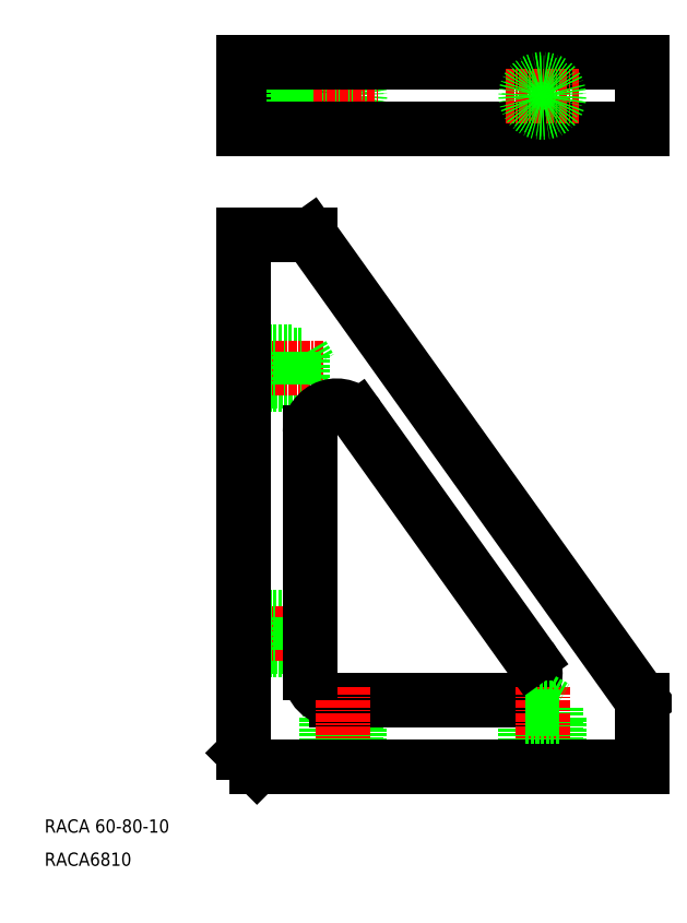
<metadata>
{"format":"dxf","ext":"dxf","renderer":"ezdxf+matplotlib","layout":"modelspace","background":"white","min_lineweight":24,"dpi":150}
</metadata>
<code>
0
SECTION
2
ENTITIES
0
INSERT
8
0
2
*U2
10
0
20
0
30
0
0
TEXT
8
0
10
8515
20
31.77
30
0
40
2
1
RACA6810
0
TEXT
8
0
10
8515
20
36.77
30
0
40
2
1
RACA 60-80-10
0
LINE
8
0
10
8605
20
152.8
30
0
11
8605
21
142.8
31
0
0
LINE
8
CENTER
10
8590
20
153.8
30
0
11
8590
21
141.8
31
0
0
LINE
8
CENTER
10
8557
20
147.8
30
0
11
8542
21
147.8
31
0
0
LINE
8
0
10
8545
20
149.8
30
0
11
8553
21
149.8
31
0
0
LINE
8
0
10
8545
20
150.3
30
0
11
8552
21
150.3
31
0
0
LINE
8
0
10
8553
20
145.8
30
0
11
8545
21
145.8
31
0
0
LINE
8
0
10
8545
20
145.3
30
0
11
8552
21
145.3
31
0
0
LINE
8
0
10
8545
20
152.8
30
0
11
8545
21
142.8
31
0
0
LINE
8
CENTER
10
8560
20
153.8
30
0
11
8560
21
141.8
31
0
0
LINE
8
0
10
8555
20
152.8
30
0
11
8555
21
142.8
31
0
0
CIRCLE
8
0
10
8560
20
147.8
30
0
40
2
0
CIRCLE
8
0
10
8560
20
147.8
30
0
40
2.5
0
LINE
8
0
10
8552
20
150.3
30
0
11
8552
21
145.3
31
0
0
LINE
8
0
10
8553
20
149.8
30
0
11
8553
21
145.8
31
0
0
LINE
8
0
10
8555
20
147.8
30
0
11
8553
21
145.8
31
0
0
LINE
8
0
10
8553
20
149.8
30
0
11
8555
21
147.8
31
0
0
LINE
8
CENTER
10
8555
20
147.8
30
0
11
8565
21
147.8
31
0
0
LINE
8
0
10
8545
20
104.3
30
0
11
8552
21
104.3
31
0
0
LINE
8
0
10
8545
20
109.3
30
0
11
8552
21
109.3
31
0
0
LINE
8
0
10
8545
20
108.8
30
0
11
8553
21
108.8
31
0
0
LINE
8
0
10
8553
20
104.8
30
0
11
8545
21
104.8
31
0
0
LINE
8
CENTER
10
8557
20
106.8
30
0
11
8542
21
106.8
31
0
0
LINE
8
0
10
8552
20
109.3
30
0
11
8552
21
104.3
31
0
0
LINE
8
0
10
8553
20
108.8
30
0
11
8553
21
104.8
31
0
0
LINE
8
0
10
8555
20
106.8
30
0
11
8553
21
104.8
31
0
0
LINE
8
0
10
8553
20
108.8
30
0
11
8555
21
106.8
31
0
0
LINE
8
0
10
8545
20
126.8
30
0
11
8555
21
126.8
31
0
0
ARC
8
0
10
8559
20
97.09
30
0
40
4
50
35.54
51
180
0
LINE
8
0
10
8605
20
142.8
30
0
11
8545
21
142.8
31
0
0
LINE
8
0
10
8545
20
152.8
30
0
11
8605
21
152.8
31
0
0
LINE
8
CENTER
10
8584
20
147.8
30
0
11
8595
21
147.8
31
0
0
CIRCLE
8
0
10
8590
20
147.8
30
0
40
2
0
CIRCLE
8
0
10
8590
20
147.8
30
0
40
2.5
0
LINE
8
0
10
8592
20
46.77
30
0
11
8592
21
54.27
31
0
0
LINE
8
0
10
8592
20
55.62
30
0
11
8592
21
46.77
31
0
0
LINE
8
0
10
8605
20
46.77
30
0
11
8605
21
56.77
31
0
0
LINE
8
0
10
8587
20
46.77
30
0
11
8587
21
54.27
31
0
0
LINE
8
0
10
8588
20
46.77
30
0
11
8588
21
55.62
31
0
0
LINE
8
0
10
8588
20
55.62
30
0
11
8590
21
56.77
31
0
0
ARC
8
0
10
8584
20
60.77
30
0
40
4
50
270
51
35.54
0
LINE
8
0
10
8545
20
64.27
30
0
11
8552
21
64.27
31
0
0
LINE
8
0
10
8545
20
69.27
30
0
11
8552
21
69.27
31
0
0
LINE
8
0
10
8545
20
68.77
30
0
11
8553
21
68.77
31
0
0
LINE
8
0
10
8553
20
64.77
30
0
11
8545
21
64.77
31
0
0
LINE
8
CENTER
10
8557
20
66.77
30
0
11
8542
21
66.77
31
0
0
LINE
8
0
10
8545
20
48.77
30
0
11
8547
21
46.77
31
0
0
LINE
8
0
10
8562
20
46.77
30
0
11
8562
21
54.27
31
0
0
LINE
8
0
10
8557
20
46.77
30
0
11
8557
21
54.27
31
0
0
LINE
8
0
10
8558
20
46.77
30
0
11
8558
21
55.62
31
0
0
LINE
8
0
10
8562
20
55.62
30
0
11
8562
21
46.77
31
0
0
LINE
8
0
10
8553
20
68.77
30
0
11
8555
21
66.77
31
0
0
LINE
8
0
10
8552
20
69.27
30
0
11
8552
21
64.27
31
0
0
LINE
8
0
10
8553
20
68.77
30
0
11
8553
21
64.77
31
0
0
LINE
8
0
10
8557
20
54.27
30
0
11
8562
21
54.27
31
0
0
LINE
8
0
10
8558
20
55.62
30
0
11
8562
21
55.62
31
0
0
LINE
8
0
10
8560
20
56.77
30
0
11
8562
21
55.62
31
0
0
LINE
8
0
10
8558
20
55.62
30
0
11
8560
21
56.77
31
0
0
LINE
8
0
10
8555
20
66.77
30
0
11
8553
21
64.77
31
0
0
ARC
8
0
10
8559
20
60.77
30
0
40
4
50
180
51
270
0
LINE
8
0
10
8559
20
56.77
30
0
11
8584
21
56.77
31
0
0
LINE
8
CENTER
10
8560
20
58.77
30
0
11
8560
21
43.77
31
0
0
LINE
8
CENTER
10
8590
20
58.77
30
0
11
8590
21
43.77
31
0
0
LINE
8
0
10
8547
20
46.77
30
0
11
8605
21
46.77
31
0
0
LINE
8
0
10
8587
20
54.27
30
0
11
8592
21
54.27
31
0
0
LINE
8
0
10
8588
20
55.62
30
0
11
8592
21
55.62
31
0
0
LINE
8
0
10
8590
20
56.77
30
0
11
8592
21
55.62
31
0
0
LINE
8
0
10
8555
20
126.8
30
0
11
8605
21
56.77
31
0
0
LINE
8
0
10
8562
20
99.41
30
0
11
8588
21
63.1
31
0
0
LINE
8
0
10
8545
20
126.8
30
0
11
8545
21
48.77
31
0
0
LINE
8
0
10
8555
20
97.09
30
0
11
8555
21
60.77
31
0
0
ENDSEC
0
EOF

</code>
